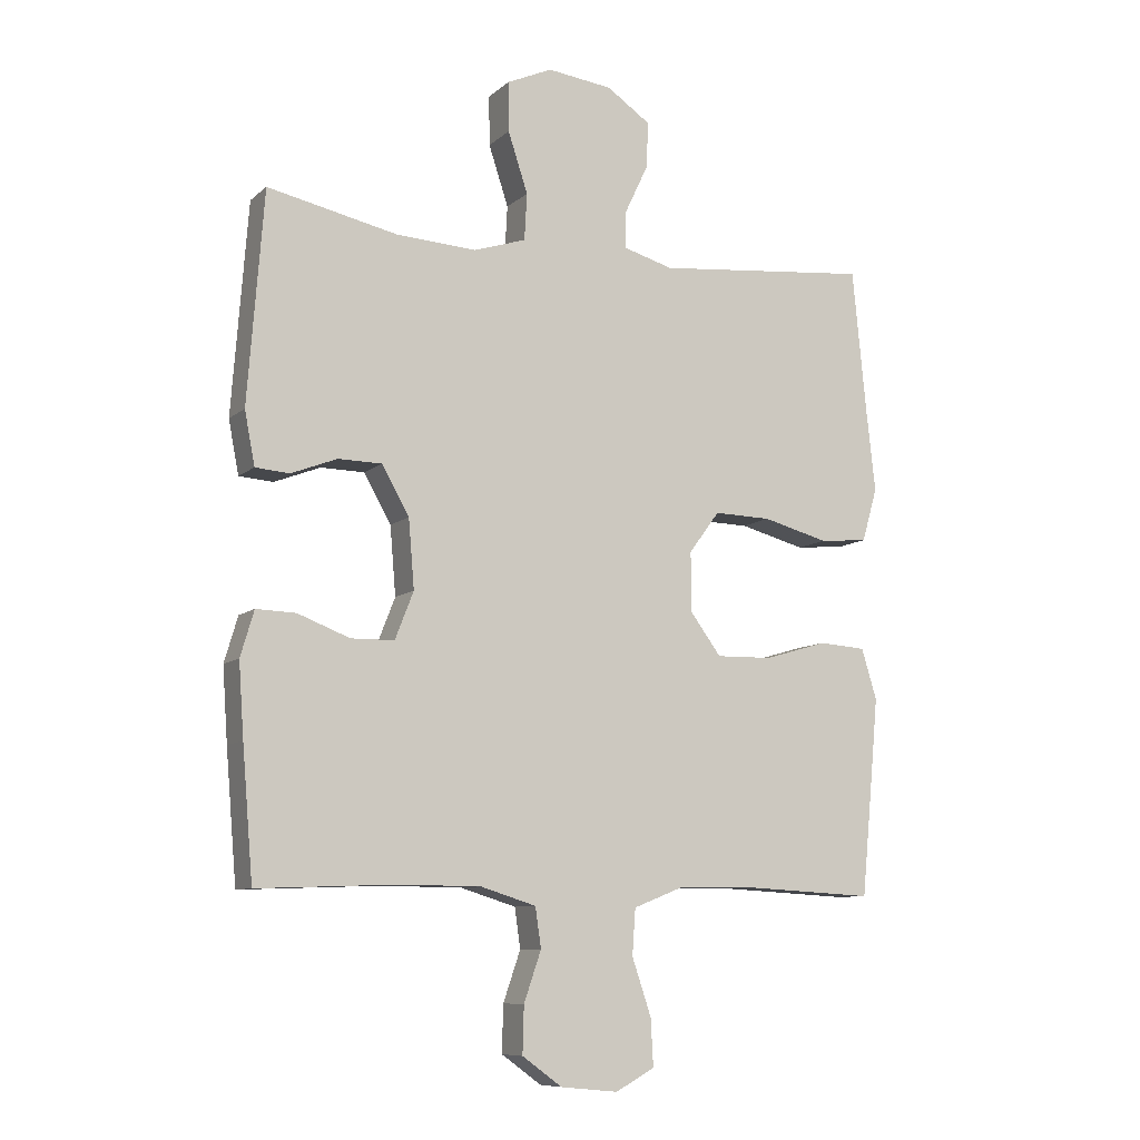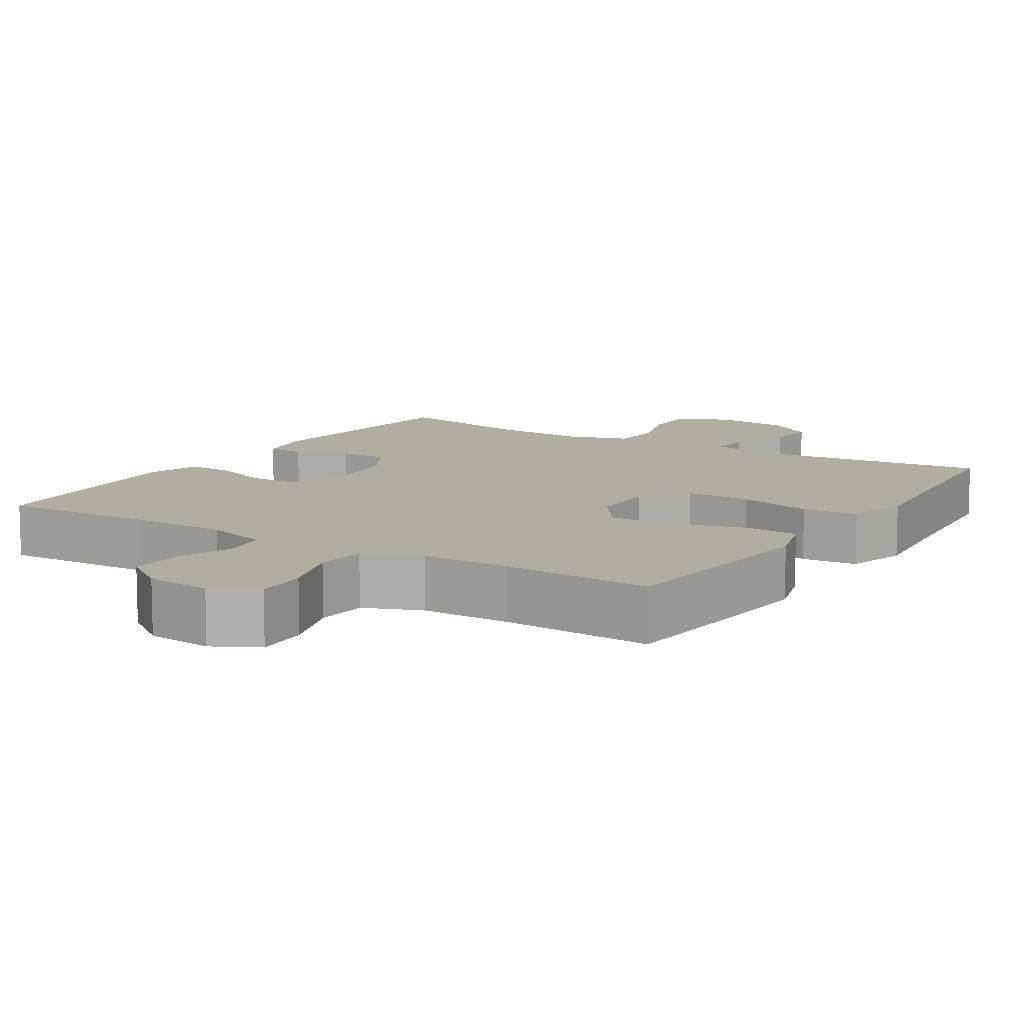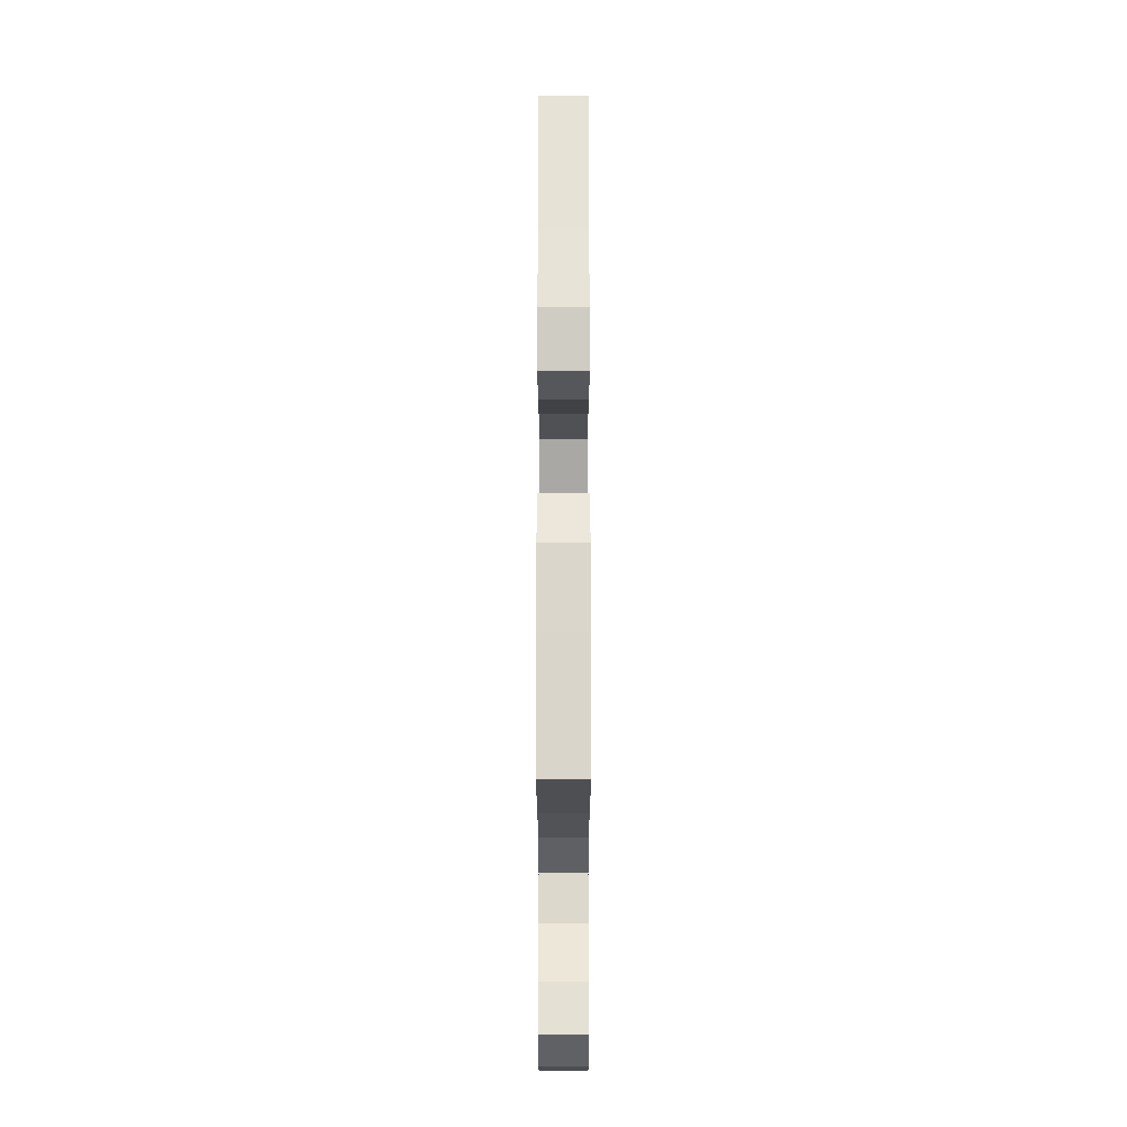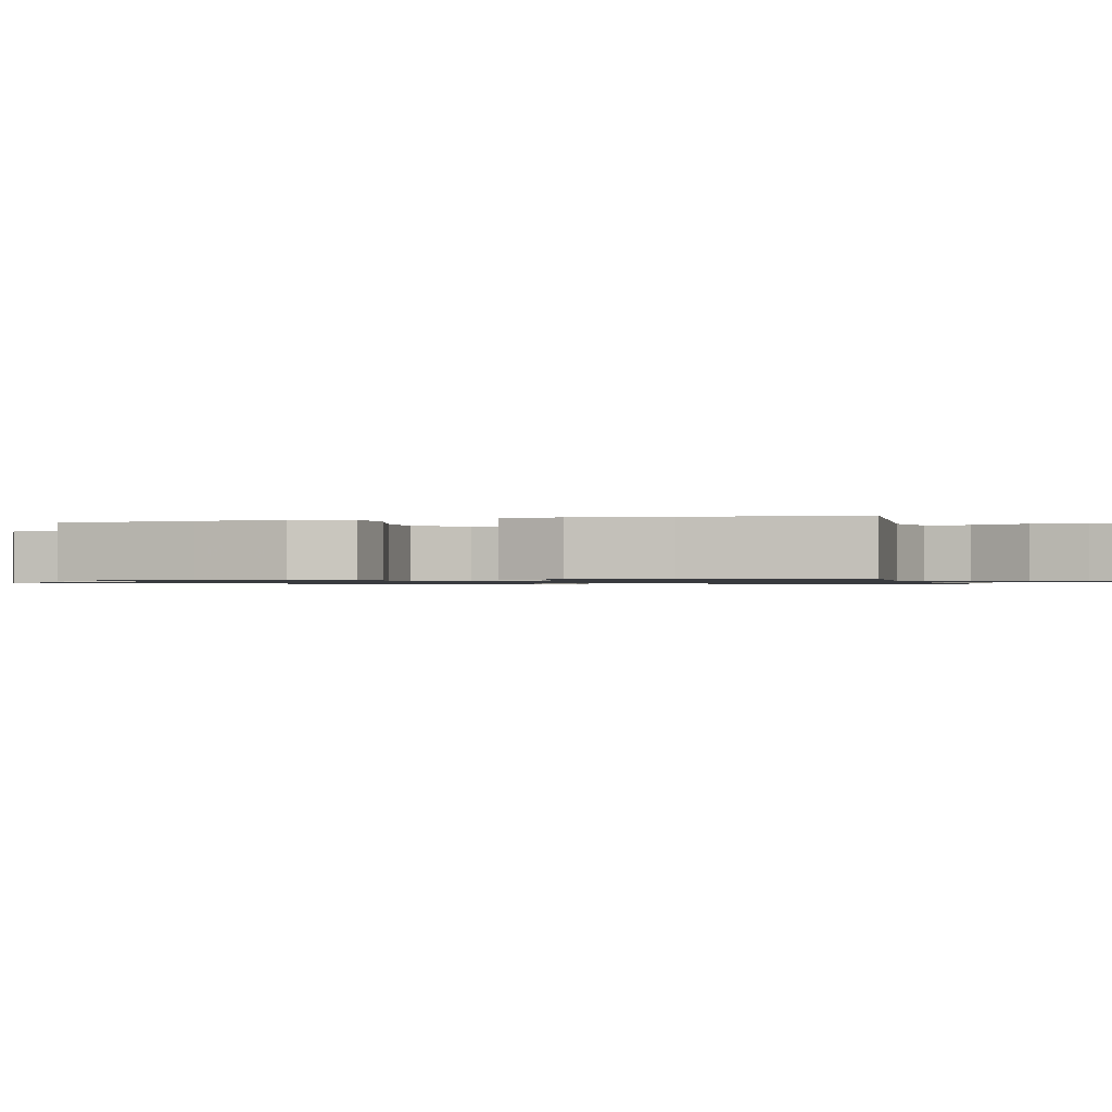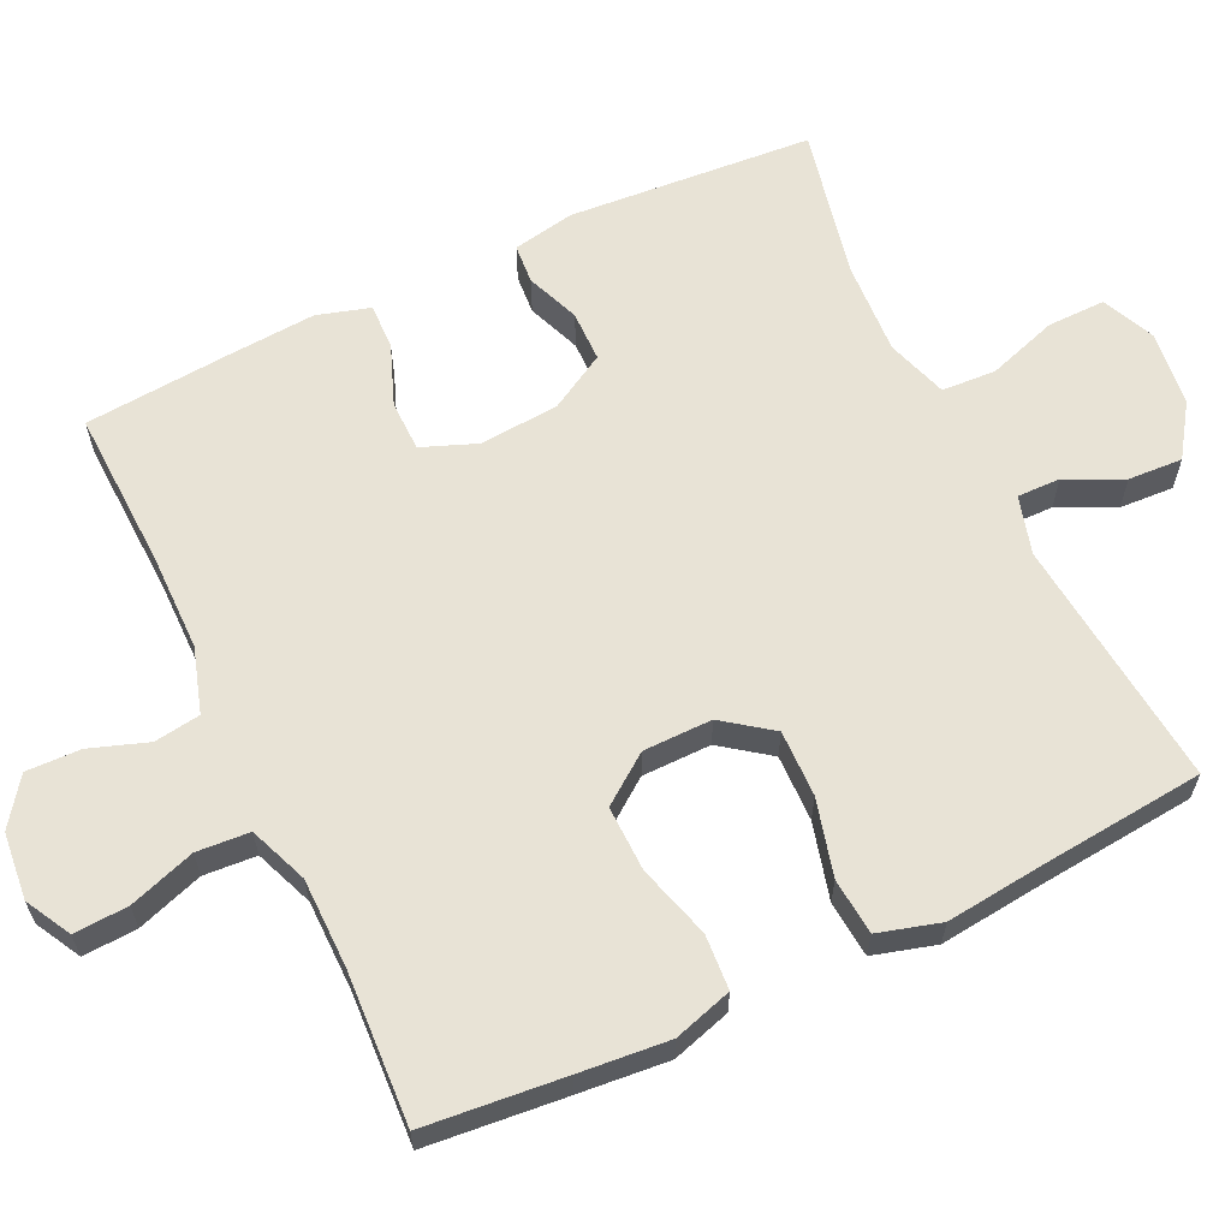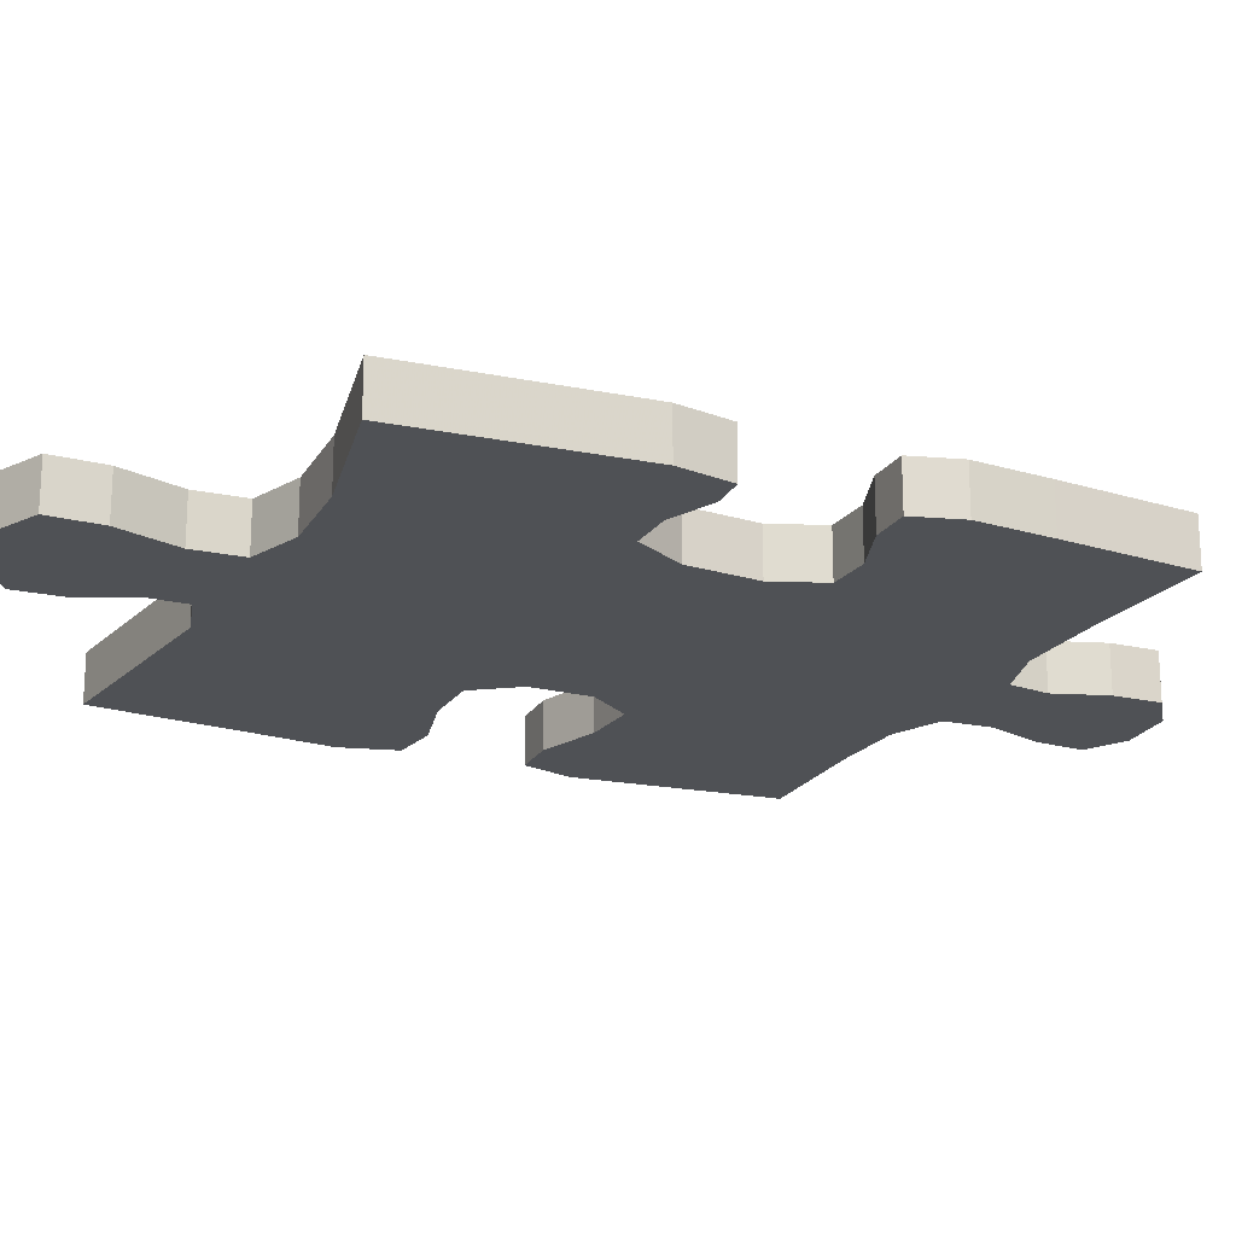
<metadata>
{"format":"obj","ext":"obj","renderer":"f3d","projection":"perspective","resolution":1024,"background":"white","views":[{"elev":-9.1,"azim":153.4,"up":"+Z"},{"elev":10.5,"azim":-147.8,"up":"+Y"},{"elev":-21.3,"azim":-90.0,"up":"+Z"},{"elev":-0.9,"azim":-73.7,"up":"+Y"},{"elev":62.5,"azim":-115.4,"up":"+Y"},{"elev":-19.7,"azim":64.8,"up":"+Y"}]}
</metadata>
<code>
v -0.5 0.07 0.5
v -0.162 0.07 0.466
v -0.084 0.07 0.488
v -0.085 0.07 0.546
v -0.121 0.07 0.622
v -0.125 0.07 0.695
v -0.056 0.07 0.742
v 0.046 0.07 0.754
v 0.117 0.07 0.722
v 0.116 0.07 0.644
v 0.085 0.07 0.55
v 0.089 0.07 0.477
v 0.171 0.07 0.45
v 0.297 0.07 0.457
v 0.5 0.07 0.5
v 0.525 0.07 0.171
v 0.509 0.07 0.088
v 0.456 0.07 0.084
v 0.384 0.07 0.112
v 0.316 0.07 0.111
v 0.273 0.07 0.036
v 0.264 0.07 -0.071
v 0.293 0.07 -0.145
v 0.361 0.07 -0.146
v 0.442 0.07 -0.115
v 0.504 0.07 -0.113
v 0.525 0.07 -0.184
v 0.517 0.07 -0.298
v 0.5 0.07 -0.5
v 0.285 0.07 -0.492
v 0.155 0.07 -0.493
v 0.068 0.07 -0.52
v 0.059 0.07 -0.582
v 0.086 0.07 -0.66
v 0.088 0.07 -0.733
v 0.026 0.07 -0.778
v -0.064 0.07 -0.787
v -0.125 0.07 -0.754
v -0.121 0.07 -0.681
v -0.091 0.07 -0.592
v -0.096 0.07 -0.521
v -0.175 0.07 -0.49
v -0.296 0.07 -0.489
v -0.5 0.07 -0.5
v -0.518 0.07 -0.312
v -0.529 0.07 -0.191
v -0.505 0.07 -0.112
v -0.431 0.07 -0.107
v -0.332 0.07 -0.136
v -0.244 0.07 -0.138
v -0.196 0.07 -0.073
v -0.195 0.07 0.02
v -0.243 0.07 0.085
v -0.333 0.07 0.083
v -0.436 0.07 0.056
v -0.512 0.07 0.063
v -0.536 0.07 0.147
v -0.522 0.07 0.274
v -0.5 0 0.5
v -0.162 0 0.466
v -0.084 0 0.488
v -0.085 0 0.546
v -0.121 0 0.622
v -0.125 0 0.695
v -0.056 0 0.742
v 0.046 0 0.754
v 0.117 0 0.722
v 0.116 0 0.644
v 0.085 0 0.55
v 0.089 0 0.477
v 0.171 0 0.45
v 0.297 0 0.457
v 0.5 0 0.5
v 0.525 0 0.171
v 0.509 0 0.088
v 0.456 0 0.084
v 0.384 0 0.112
v 0.316 0 0.111
v 0.273 0 0.036
v 0.264 0 -0.071
v 0.293 0 -0.145
v 0.361 0 -0.146
v 0.442 0 -0.115
v 0.504 0 -0.113
v 0.525 0 -0.184
v 0.517 0 -0.298
v 0.5 0 -0.5
v 0.285 0 -0.492
v 0.155 0 -0.493
v 0.068 0 -0.52
v 0.059 0 -0.582
v 0.086 0 -0.66
v 0.088 0 -0.733
v 0.026 0 -0.778
v -0.064 0 -0.787
v -0.125 0 -0.754
v -0.121 0 -0.681
v -0.091 0 -0.592
v -0.096 0 -0.521
v -0.175 0 -0.49
v -0.296 0 -0.489
v -0.5 0 -0.5
v -0.518 0 -0.312
v -0.529 0 -0.191
v -0.505 0 -0.112
v -0.431 0 -0.107
v -0.332 0 -0.136
v -0.244 0 -0.138
v -0.196 0 -0.073
v -0.195 0 0.02
v -0.243 0 0.085
v -0.333 0 0.083
v -0.436 0 0.056
v -0.512 0 0.063
v -0.536 0 0.147
v -0.522 0 0.274
f 56 57 58
f 55 56 58
f 54 55 58
f 58 1 2
f 54 58 2
f 53 54 2
f 52 53 2 3
f 51 52 3
f 47 48 49
f 46 47 49
f 45 46 49
f 44 45 49
f 43 44 49
f 42 43 49 50
f 41 42 50 51
f 38 39 40
f 37 38 40
f 36 37 40
f 35 36 40
f 34 35 40
f 33 34 40
f 32 33 40 41
f 41 51 3
f 32 41 3
f 31 32 3
f 28 29 30
f 27 28 30
f 26 27 30
f 25 26 30
f 24 25 30
f 23 24 30 31
f 17 18 19
f 16 17 19
f 15 16 19
f 14 15 19
f 13 14 19 20
f 12 13 20 21
f 9 10 11
f 8 9 11
f 7 8 11
f 6 7 11
f 5 6 11
f 4 5 11
f 4 11 12
f 31 3 4
f 23 31 4
f 22 23 4
f 4 12 21 22
f 116 115 114
f 116 114 113
f 116 113 112
f 60 59 116
f 60 116 112
f 60 112 111
f 61 60 111 110
f 61 110 109
f 107 106 105
f 107 105 104
f 107 104 103
f 107 103 102
f 107 102 101
f 108 107 101 100
f 109 108 100 99
f 98 97 96
f 98 96 95
f 98 95 94
f 98 94 93
f 98 93 92
f 98 92 91
f 99 98 91 90
f 61 109 99
f 61 99 90
f 61 90 89
f 88 87 86
f 88 86 85
f 88 85 84
f 88 84 83
f 88 83 82
f 89 88 82 81
f 77 76 75
f 77 75 74
f 77 74 73
f 77 73 72
f 78 77 72 71
f 79 78 71 70
f 69 68 67
f 69 67 66
f 69 66 65
f 69 65 64
f 69 64 63
f 69 63 62
f 70 69 62
f 62 61 89
f 62 89 81
f 62 81 80
f 80 79 70 62
f 1 59 60 2
f 2 60 61 3
f 3 61 62 4
f 4 62 63 5
f 5 63 64 6
f 6 64 65 7
f 7 65 66 8
f 8 66 67 9
f 9 67 68 10
f 10 68 69 11
f 11 69 70 12
f 12 70 71 13
f 13 71 72 14
f 14 72 73 15
f 15 73 74 16
f 16 74 75 17
f 17 75 76 18
f 18 76 77 19
f 19 77 78 20
f 20 78 79 21
f 21 79 80 22
f 22 80 81 23
f 23 81 82 24
f 24 82 83 25
f 25 83 84 26
f 26 84 85 27
f 27 85 86 28
f 28 86 87 29
f 29 87 88 30
f 30 88 89 31
f 31 89 90 32
f 32 90 91 33
f 33 91 92 34
f 34 92 93 35
f 35 93 94 36
f 36 94 95 37
f 37 95 96 38
f 38 96 97 39
f 39 97 98 40
f 40 98 99 41
f 41 99 100 42
f 42 100 101 43
f 43 101 102 44
f 44 102 103 45
f 45 103 104 46
f 46 104 105 47
f 47 105 106 48
f 48 106 107 49
f 49 107 108 50
f 50 108 109 51
f 51 109 110 52
f 52 110 111 53
f 53 111 112 54
f 54 112 113 55
f 55 113 114 56
f 56 114 115 57
f 57 115 116 58
f 58 116 59 1

</code>
